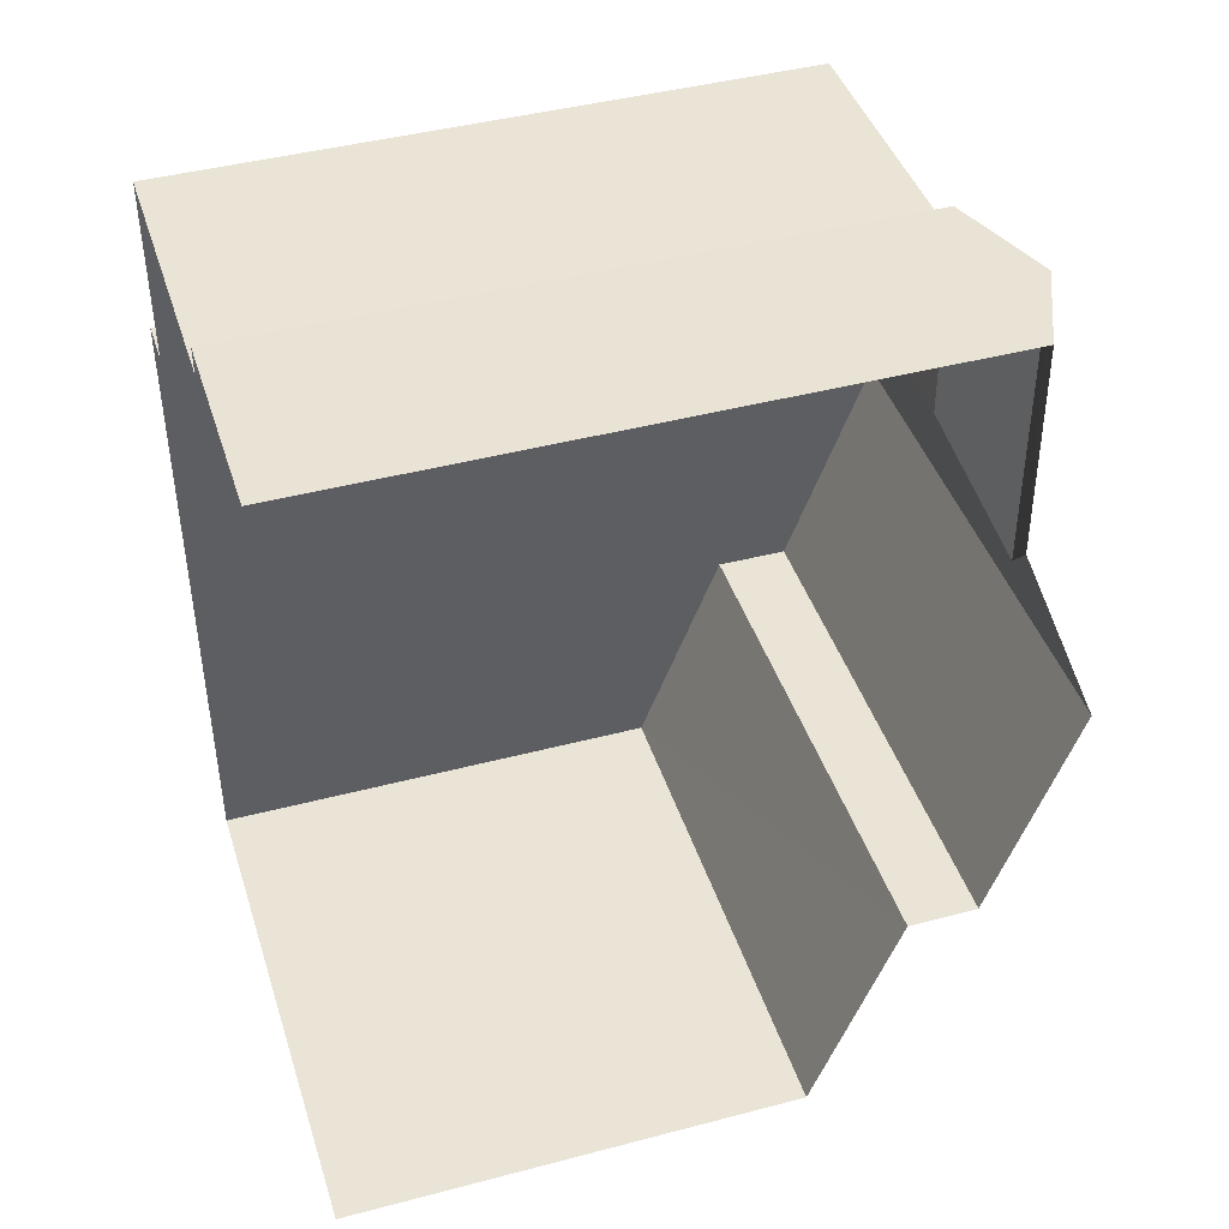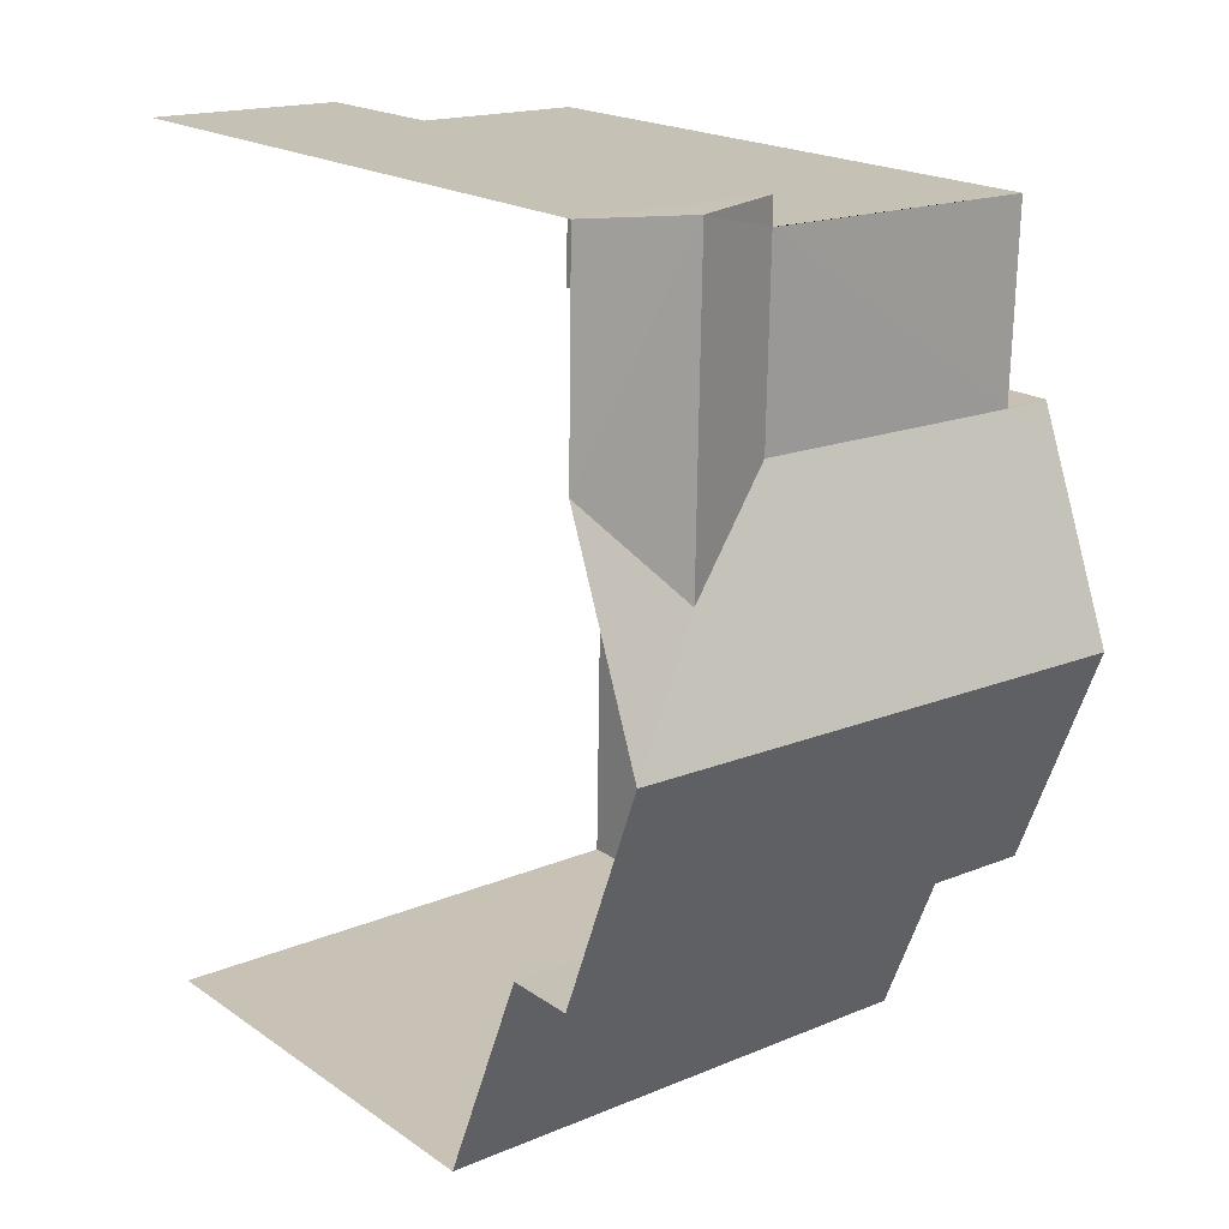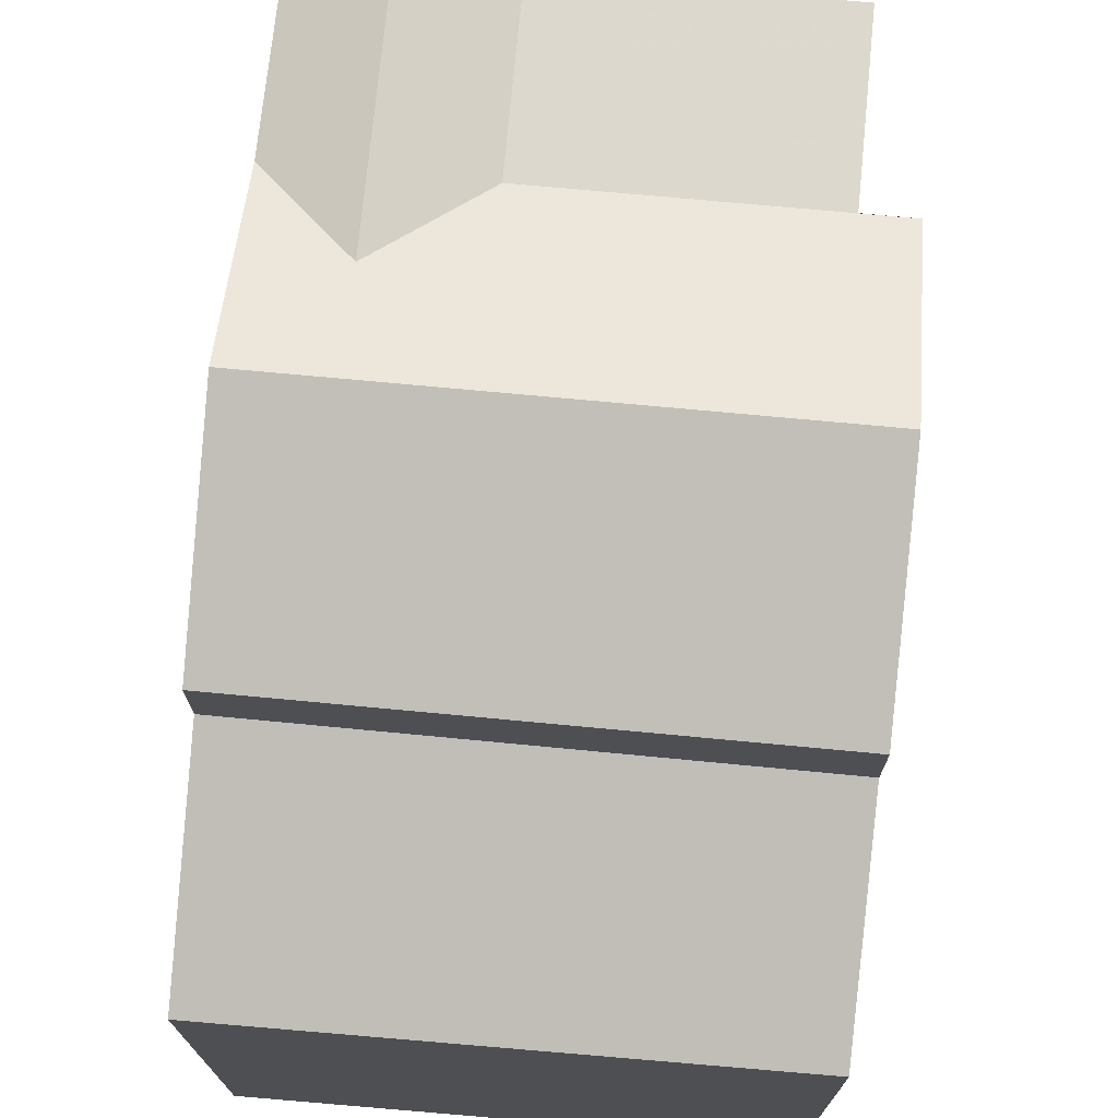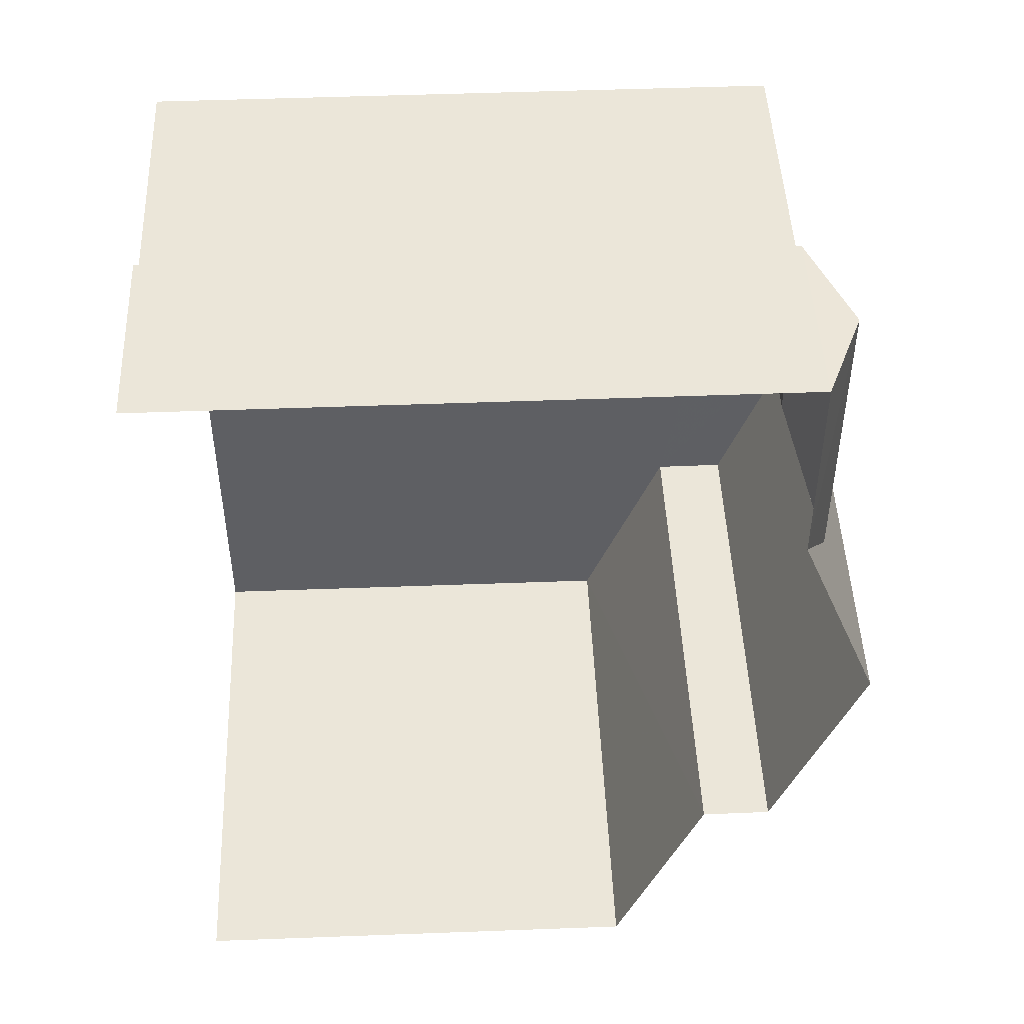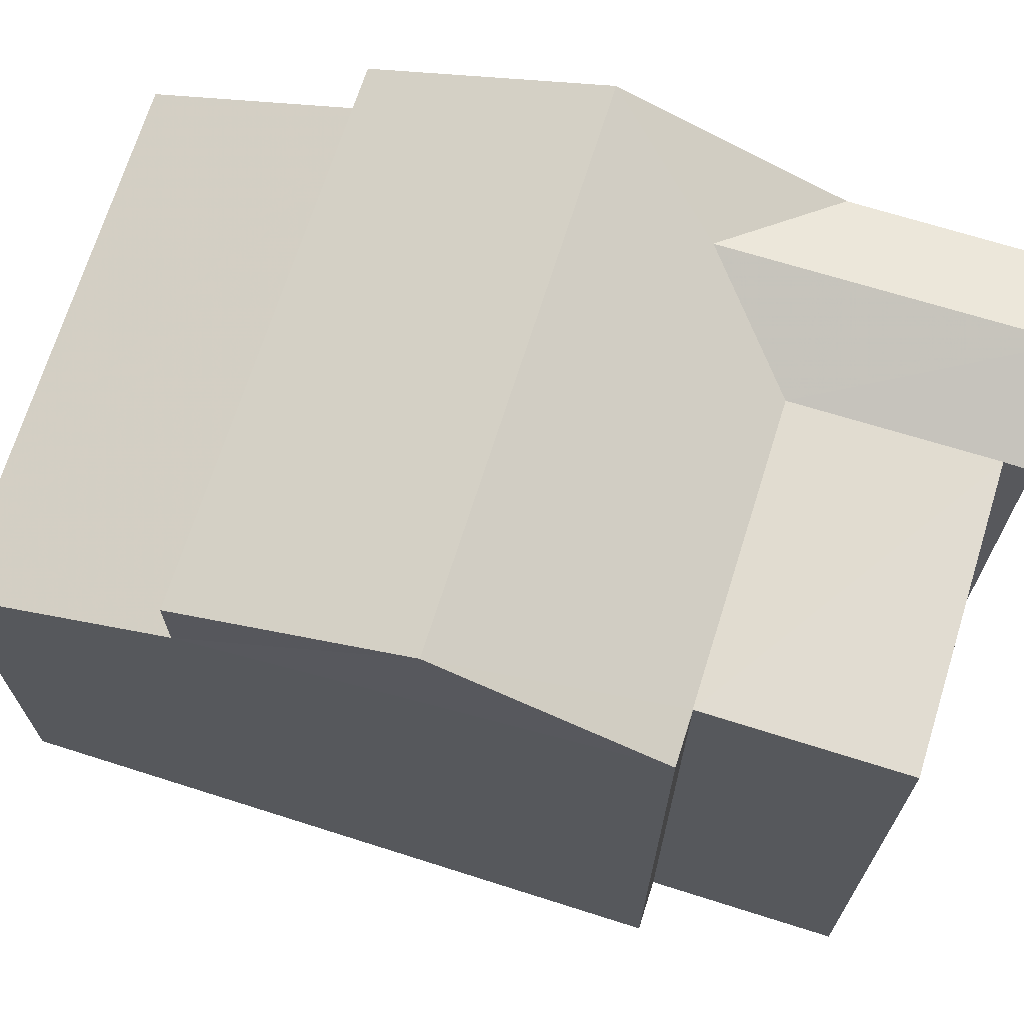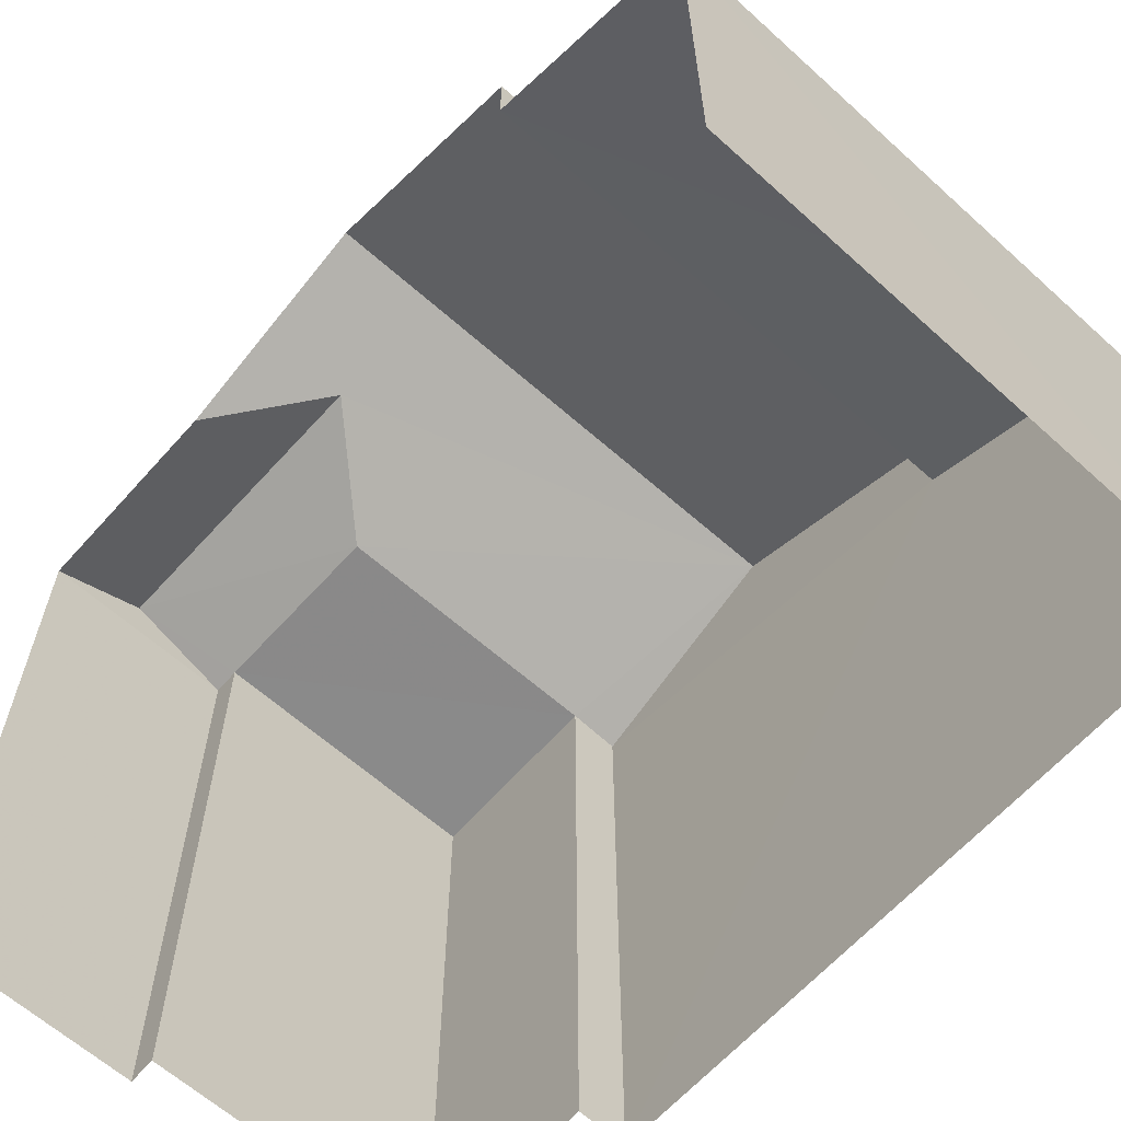
<metadata>
{"format":"obj","ext":"obj","renderer":"f3d","projection":"perspective","resolution":1024,"background":"white","views":[{"elev":43.4,"azim":-107.3,"up":"+Y"},{"elev":19.3,"azim":-38.5,"up":"+Y"},{"elev":72.1,"azim":4.4,"up":"+Z"},{"elev":48.6,"azim":-92.4,"up":"+Y"},{"elev":69.3,"azim":106.5,"up":"+Z"},{"elev":-63.4,"azim":-42.8,"up":"+Z"}]}
</metadata>
<code>
v -3.734e+05 -1.042e+05 26.98
v -3.734e+05 -1.042e+05 26.98
v -3.734e+05 -1.042e+05 26.98
v -3.734e+05 -1.042e+05 26.98
v -3.734e+05 -1.042e+05 26.98
v -3.734e+05 -1.042e+05 26.98
v -3.734e+05 -1.042e+05 26.98
v -3.734e+05 -1.042e+05 26.98
v -3.734e+05 -1.042e+05 40.85
v -3.734e+05 -1.042e+05 40.85
v -3.734e+05 -1.042e+05 40.85
v -3.734e+05 -1.042e+05 41.71
v -3.734e+05 -1.042e+05 40.85
v -3.734e+05 -1.042e+05 41.71
v -3.734e+05 -1.042e+05 40.85
v -3.734e+05 -1.042e+05 40.85
v -3.734e+05 -1.042e+05 40.85
v -3.734e+05 -1.042e+05 42.75
v -3.734e+05 -1.042e+05 42.75
v -3.734e+05 -1.042e+05 40.85
v -3.734e+05 -1.042e+05 40.85
v -3.734e+05 -1.042e+05 40.85
v -3.734e+05 -1.042e+05 39.28
v -3.734e+05 -1.042e+05 37.32
v -3.734e+05 -1.042e+05 37.32
v -3.734e+05 -1.042e+05 39.24
v -3.734e+05 -1.042e+05 40.85
v -3.734e+05 -1.042e+05 40.85
f 1 2 3
f 3 4 1
f 5 6 2
f 7 6 5
f 8 5 1
f 1 5 2
f 19 20 23
f 27 3 20
f 21 19 23
f 23 3 2
f 23 2 24
f 20 3 23
f 9 10 11
f 10 12 11
f 11 12 13
f 12 14 13
f 15 16 17
f 18 15 17
f 18 14 19
f 14 20 19
f 18 13 14
f 18 17 13
f 21 22 18
f 19 21 18
f 23 24 25
f 26 23 25
f 12 27 20
f 14 12 20
f 17 11 13
f 17 28 11
f 16 15 7
f 5 16 7
f 24 2 6
f 25 24 6
f 8 9 28
f 28 9 11
f 1 9 8
f 23 22 21
f 23 26 22
f 16 8 28
f 28 17 16
f 5 8 16
f 15 18 26
f 15 26 7
f 18 22 26
f 7 26 6
f 6 26 25
f 1 4 10
f 9 1 10
f 10 4 27
f 10 27 12
f 4 3 27

</code>
